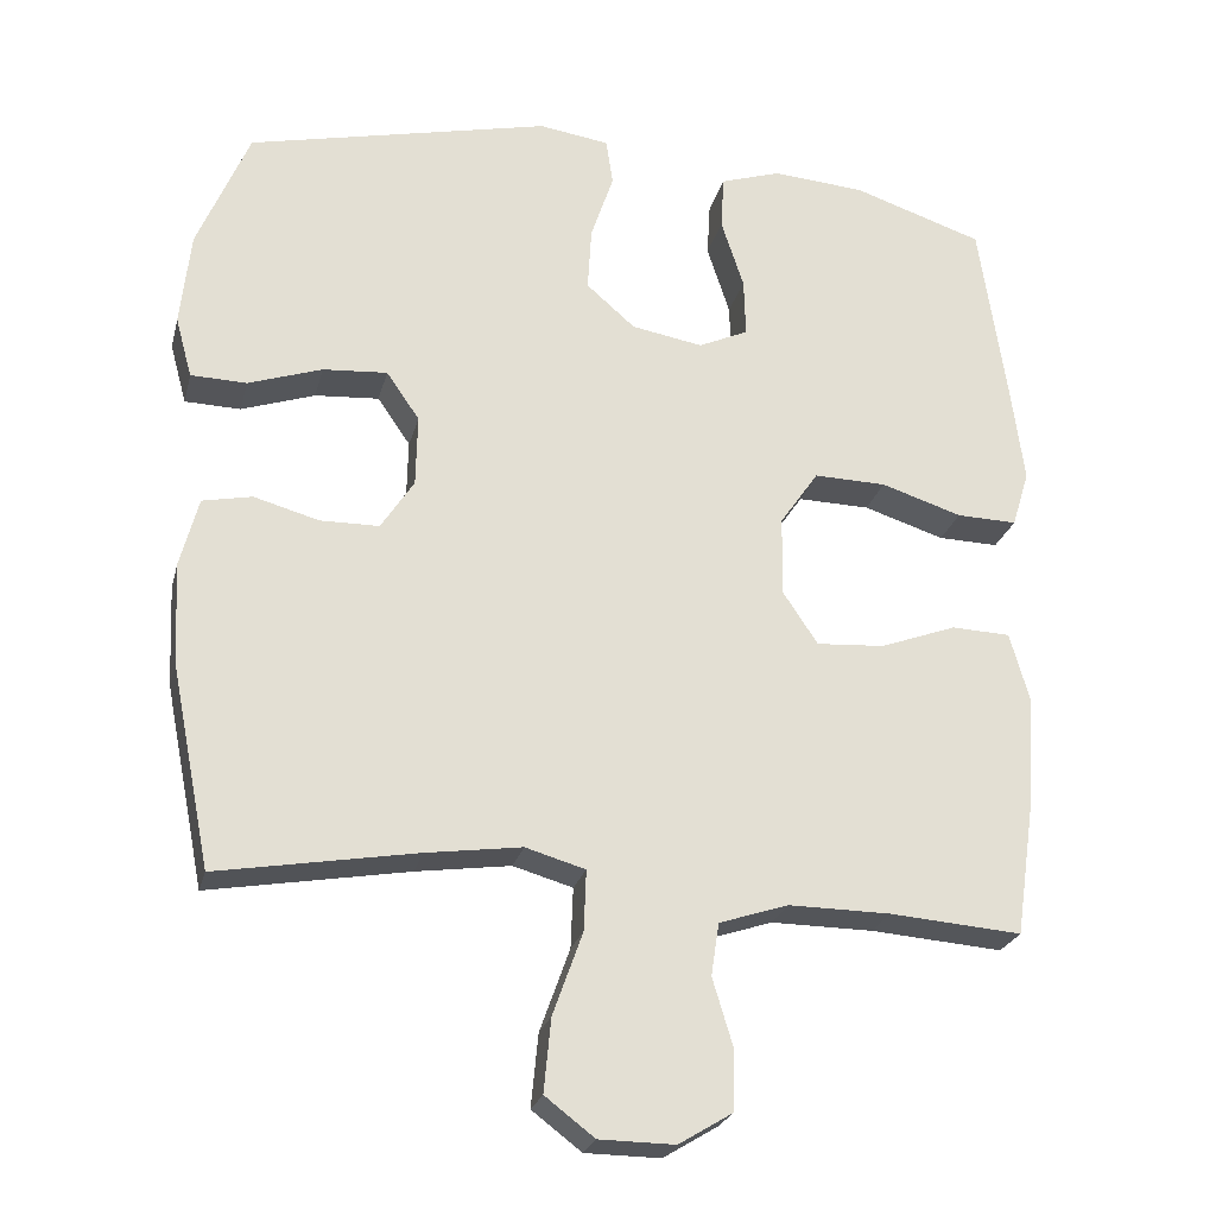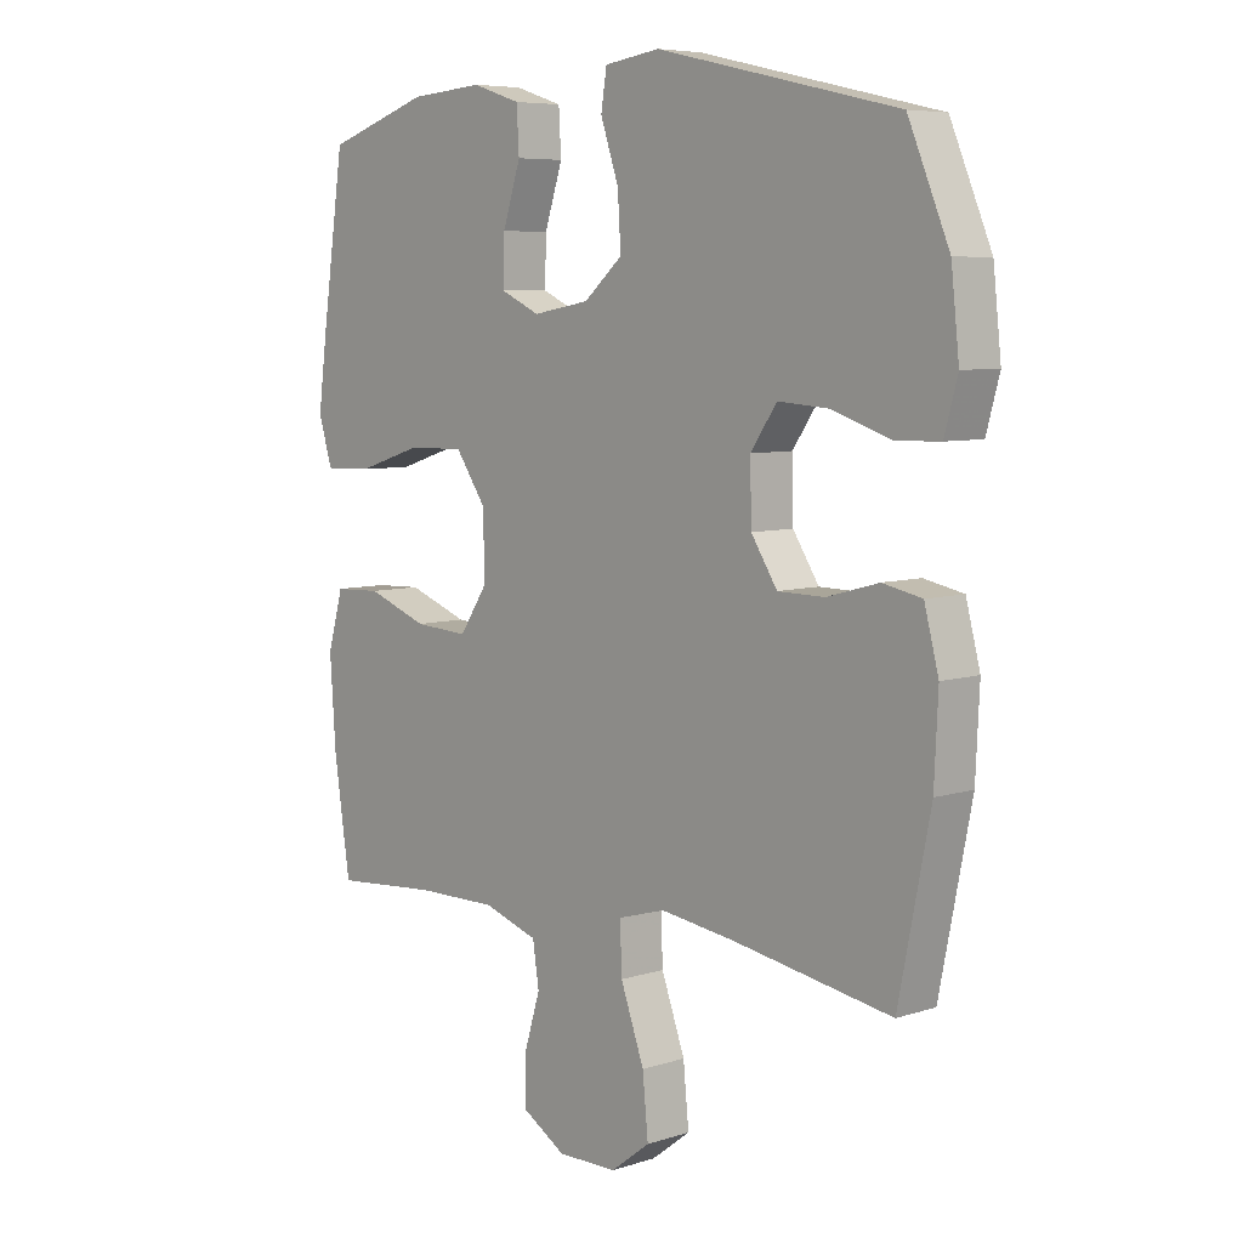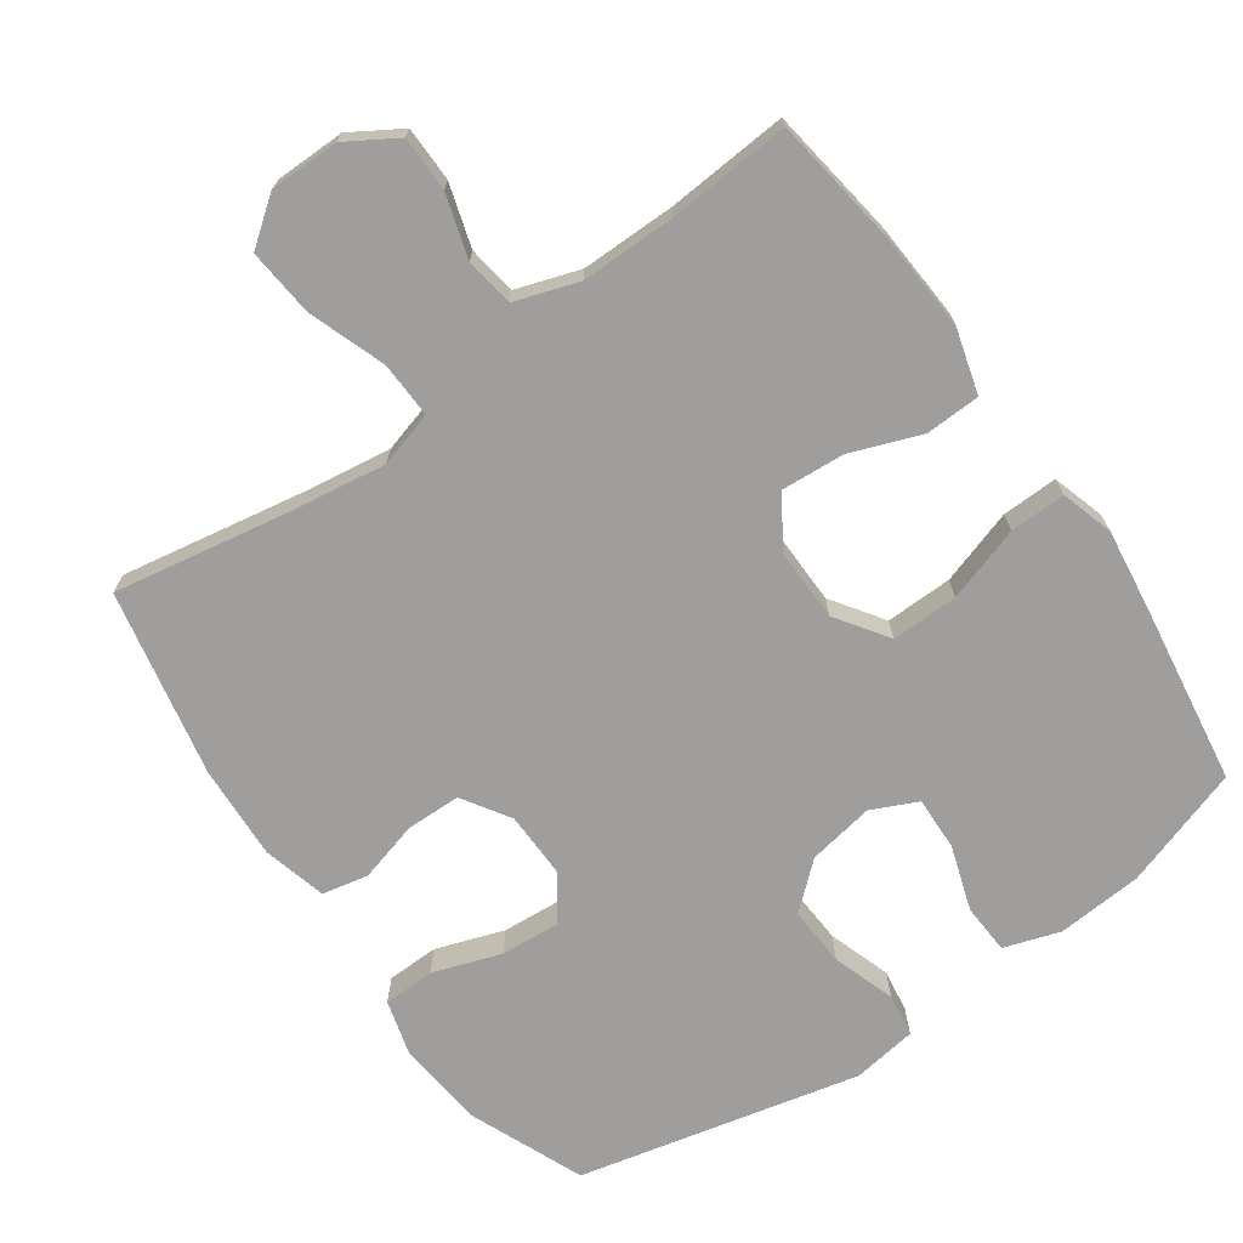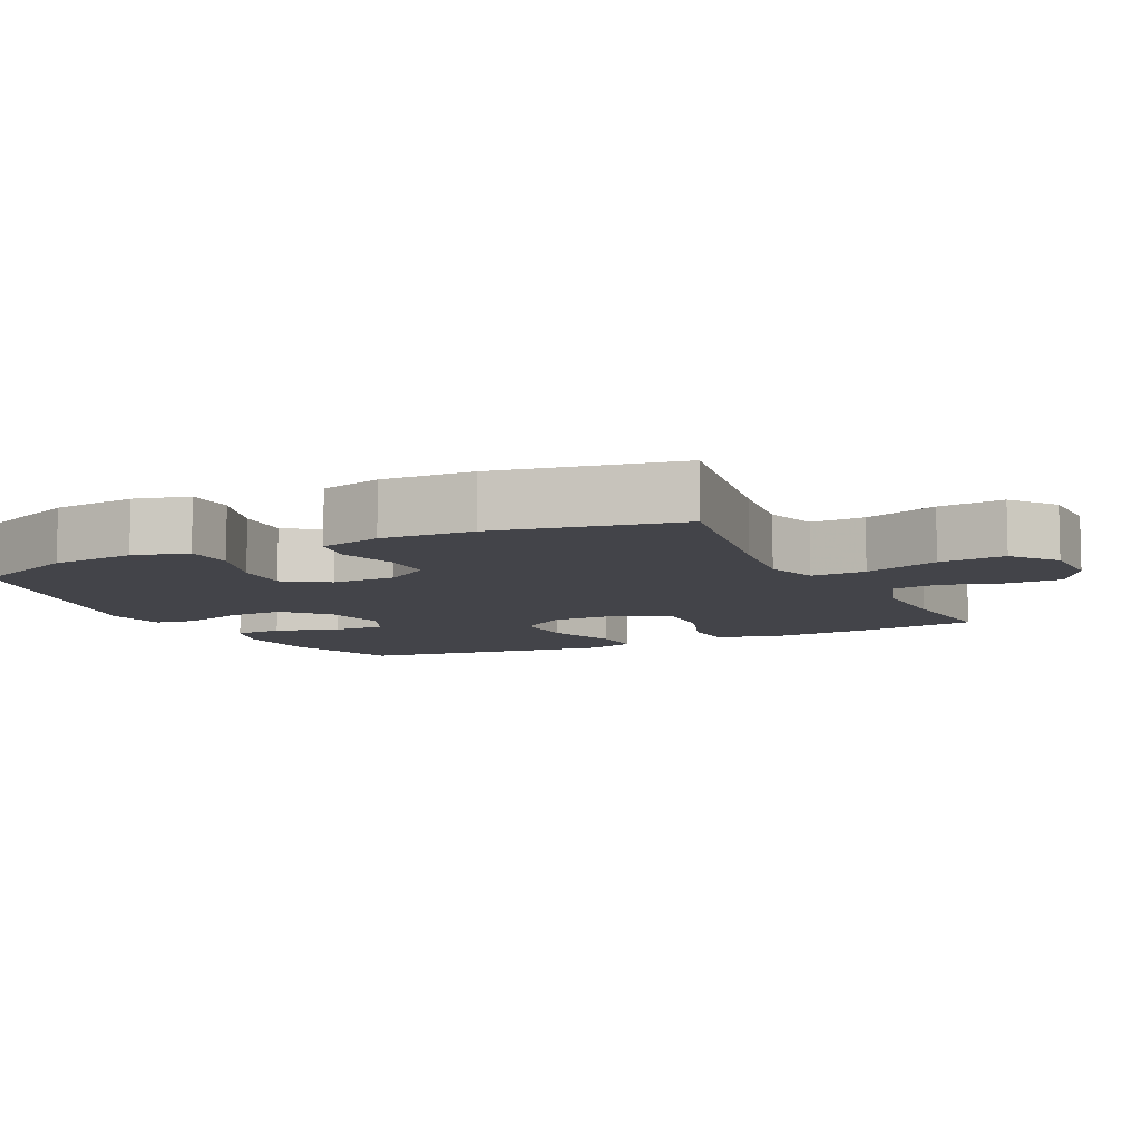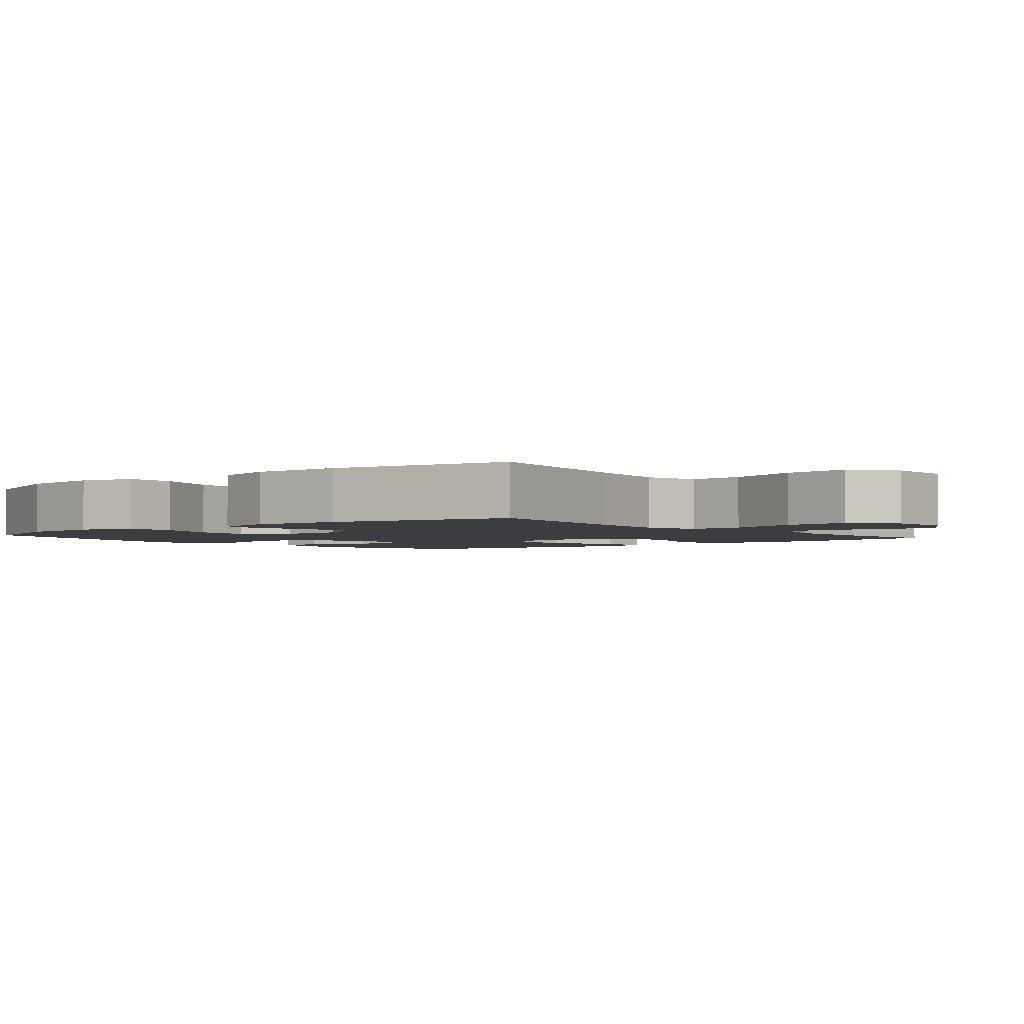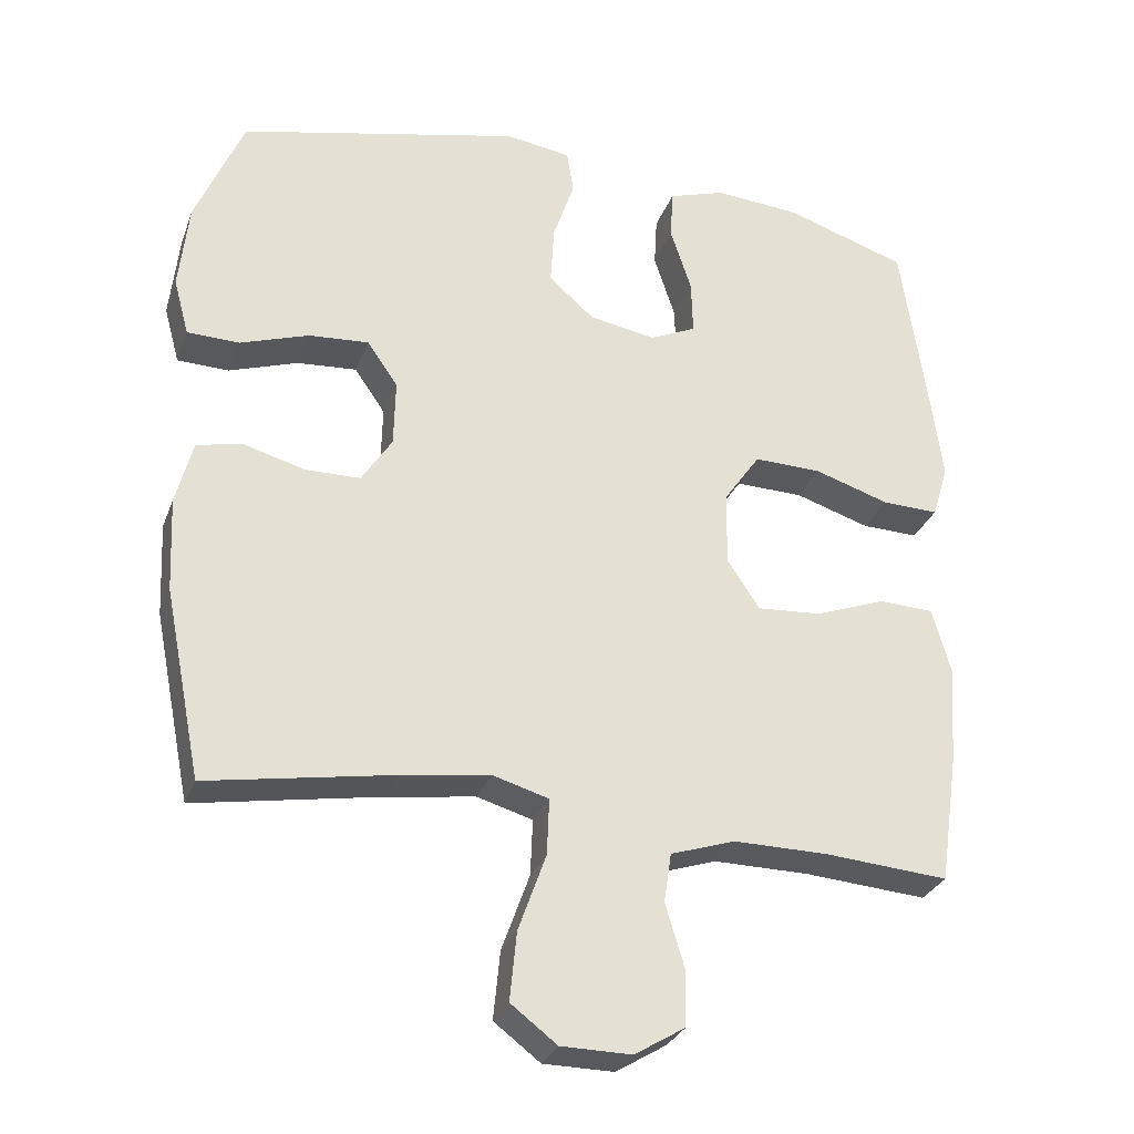
<metadata>
{"format":"obj","ext":"obj","renderer":"f3d","projection":"perspective","resolution":1024,"background":"white","views":[{"elev":-24.4,"azim":166.4,"up":"+Z"},{"elev":6.8,"azim":47.0,"up":"+Z"},{"elev":-70.9,"azim":-145.0,"up":"+Y"},{"elev":-8.4,"azim":116.2,"up":"+Y"},{"elev":-2.5,"azim":129.7,"up":"+Y"},{"elev":-29.3,"azim":161.9,"up":"+Z"}]}
</metadata>
<code>
v -0.5 0.07 -0.5
v -0.526 0.07 -0.322
v -0.535 0.07 -0.186
v -0.51 0.07 -0.097
v -0.435 0.07 -0.094
v -0.338 0.07 -0.13
v -0.251 0.07 -0.136
v -0.206 0.07 -0.068
v -0.208 0.07 0.033
v -0.257 0.07 0.104
v -0.349 0.07 0.102
v -0.452 0.07 0.069
v -0.529 0.07 0.067
v -0.551 0.07 0.139
v -0.536 0.07 0.254
v -0.5 0.07 0.5
v -0.334 0.07 0.555
v -0.216 0.07 0.564
v -0.139 0.07 0.539
v -0.135 0.07 0.47
v -0.164 0.07 0.381
v -0.166 0.07 0.307
v -0.103 0.07 0.278
v -0.012 0.07 0.294
v 0.05 0.07 0.348
v 0.045 0.07 0.43
v 0.016 0.07 0.516
v 0.025 0.07 0.575
v 0.114 0.07 0.588
v 0.5 0.07 0.5
v 0.566 0.07 0.343
v 0.579 0.07 0.223
v 0.558 0.07 0.146
v 0.487 0.07 0.144
v 0.393 0.07 0.176
v 0.311 0.07 0.182
v 0.269 0.07 0.121
v 0.271 0.07 0.03
v 0.313 0.07 -0.035
v 0.388 0.07 -0.036
v 0.471 0.07 -0.013
v 0.534 0.07 -0.026
v 0.557 0.07 -0.114
v 0.551 0.07 -0.243
v 0.5 0.07 -0.5
v 0.246 0.07 -0.456
v 0.125 0.07 -0.439
v 0.049 0.07 -0.461
v 0.052 0.07 -0.538
v 0.09 0.07 -0.644
v 0.099 0.07 -0.737
v 0.036 0.07 -0.785
v -0.06 0.07 -0.786
v -0.129 0.07 -0.744
v -0.13 0.07 -0.668
v -0.104 0.07 -0.582
v -0.114 0.07 -0.515
v -0.202 0.07 -0.486
v -0.332 0.07 -0.487
v -0.5 0 -0.5
v -0.526 0 -0.322
v -0.535 0 -0.186
v -0.51 0 -0.097
v -0.435 0 -0.094
v -0.338 0 -0.13
v -0.251 0 -0.136
v -0.206 0 -0.068
v -0.208 0 0.033
v -0.257 0 0.104
v -0.349 0 0.102
v -0.452 0 0.069
v -0.529 0 0.067
v -0.551 0 0.139
v -0.536 0 0.254
v -0.5 0 0.5
v -0.334 0 0.555
v -0.216 0 0.564
v -0.139 0 0.539
v -0.135 0 0.47
v -0.164 0 0.381
v -0.166 0 0.307
v -0.103 0 0.278
v -0.012 0 0.294
v 0.05 0 0.348
v 0.045 0 0.43
v 0.016 0 0.516
v 0.025 0 0.575
v 0.114 0 0.588
v 0.5 0 0.5
v 0.566 0 0.343
v 0.579 0 0.223
v 0.558 0 0.146
v 0.487 0 0.144
v 0.393 0 0.176
v 0.311 0 0.182
v 0.269 0 0.121
v 0.271 0 0.03
v 0.313 0 -0.035
v 0.388 0 -0.036
v 0.471 0 -0.013
v 0.534 0 -0.026
v 0.557 0 -0.114
v 0.551 0 -0.243
v 0.5 0 -0.5
v 0.246 0 -0.456
v 0.125 0 -0.439
v 0.049 0 -0.461
v 0.052 0 -0.538
v 0.09 0 -0.644
v 0.099 0 -0.737
v 0.036 0 -0.785
v -0.06 0 -0.786
v -0.129 0 -0.744
v -0.13 0 -0.668
v -0.104 0 -0.582
v -0.114 0 -0.515
v -0.202 0 -0.486
v -0.332 0 -0.487
f 54 55 56
f 53 54 56
f 52 53 56
f 51 52 56
f 50 51 56
f 49 50 56
f 48 49 56 57
f 44 45 46
f 43 44 46
f 42 43 46
f 41 42 46
f 40 41 46
f 39 40 46 47
f 38 39 47 48
f 33 34 35
f 32 33 35
f 31 32 35
f 30 31 35
f 29 30 35
f 28 29 35
f 27 28 35
f 26 27 35
f 25 26 35 36
f 24 25 36 37
f 19 20 21
f 18 19 21
f 17 18 21
f 16 17 21
f 15 16 21
f 14 15 21
f 13 14 21
f 12 13 21
f 11 12 21
f 10 11 21 22
f 9 10 22 23
f 4 5 6
f 3 4 6
f 2 3 6
f 1 2 6
f 59 1 6
f 58 59 6 7
f 38 48 57
f 37 38 57
f 24 37 57
f 23 24 57
f 9 23 57
f 8 9 57
f 7 8 57 58
f 115 114 113
f 115 113 112
f 115 112 111
f 115 111 110
f 115 110 109
f 115 109 108
f 116 115 108 107
f 105 104 103
f 105 103 102
f 105 102 101
f 105 101 100
f 105 100 99
f 106 105 99 98
f 107 106 98 97
f 94 93 92
f 94 92 91
f 94 91 90
f 94 90 89
f 94 89 88
f 94 88 87
f 94 87 86
f 94 86 85
f 95 94 85 84
f 96 95 84 83
f 80 79 78
f 80 78 77
f 80 77 76
f 80 76 75
f 80 75 74
f 80 74 73
f 80 73 72
f 80 72 71
f 80 71 70
f 81 80 70 69
f 82 81 69 68
f 65 64 63
f 65 63 62
f 65 62 61
f 65 61 60
f 65 60 118
f 66 65 118 117
f 116 107 97
f 116 97 96
f 116 96 83
f 116 83 82
f 116 82 68
f 116 68 67
f 117 116 67 66
f 1 60 61 2
f 2 61 62 3
f 3 62 63 4
f 4 63 64 5
f 5 64 65 6
f 6 65 66 7
f 7 66 67 8
f 8 67 68 9
f 9 68 69 10
f 10 69 70 11
f 11 70 71 12
f 12 71 72 13
f 13 72 73 14
f 14 73 74 15
f 15 74 75 16
f 16 75 76 17
f 17 76 77 18
f 18 77 78 19
f 19 78 79 20
f 20 79 80 21
f 21 80 81 22
f 22 81 82 23
f 23 82 83 24
f 24 83 84 25
f 25 84 85 26
f 26 85 86 27
f 27 86 87 28
f 28 87 88 29
f 29 88 89 30
f 30 89 90 31
f 31 90 91 32
f 32 91 92 33
f 33 92 93 34
f 34 93 94 35
f 35 94 95 36
f 36 95 96 37
f 37 96 97 38
f 38 97 98 39
f 39 98 99 40
f 40 99 100 41
f 41 100 101 42
f 42 101 102 43
f 43 102 103 44
f 44 103 104 45
f 45 104 105 46
f 46 105 106 47
f 47 106 107 48
f 48 107 108 49
f 49 108 109 50
f 50 109 110 51
f 51 110 111 52
f 52 111 112 53
f 53 112 113 54
f 54 113 114 55
f 55 114 115 56
f 56 115 116 57
f 57 116 117 58
f 58 117 118 59
f 59 118 60 1

</code>
